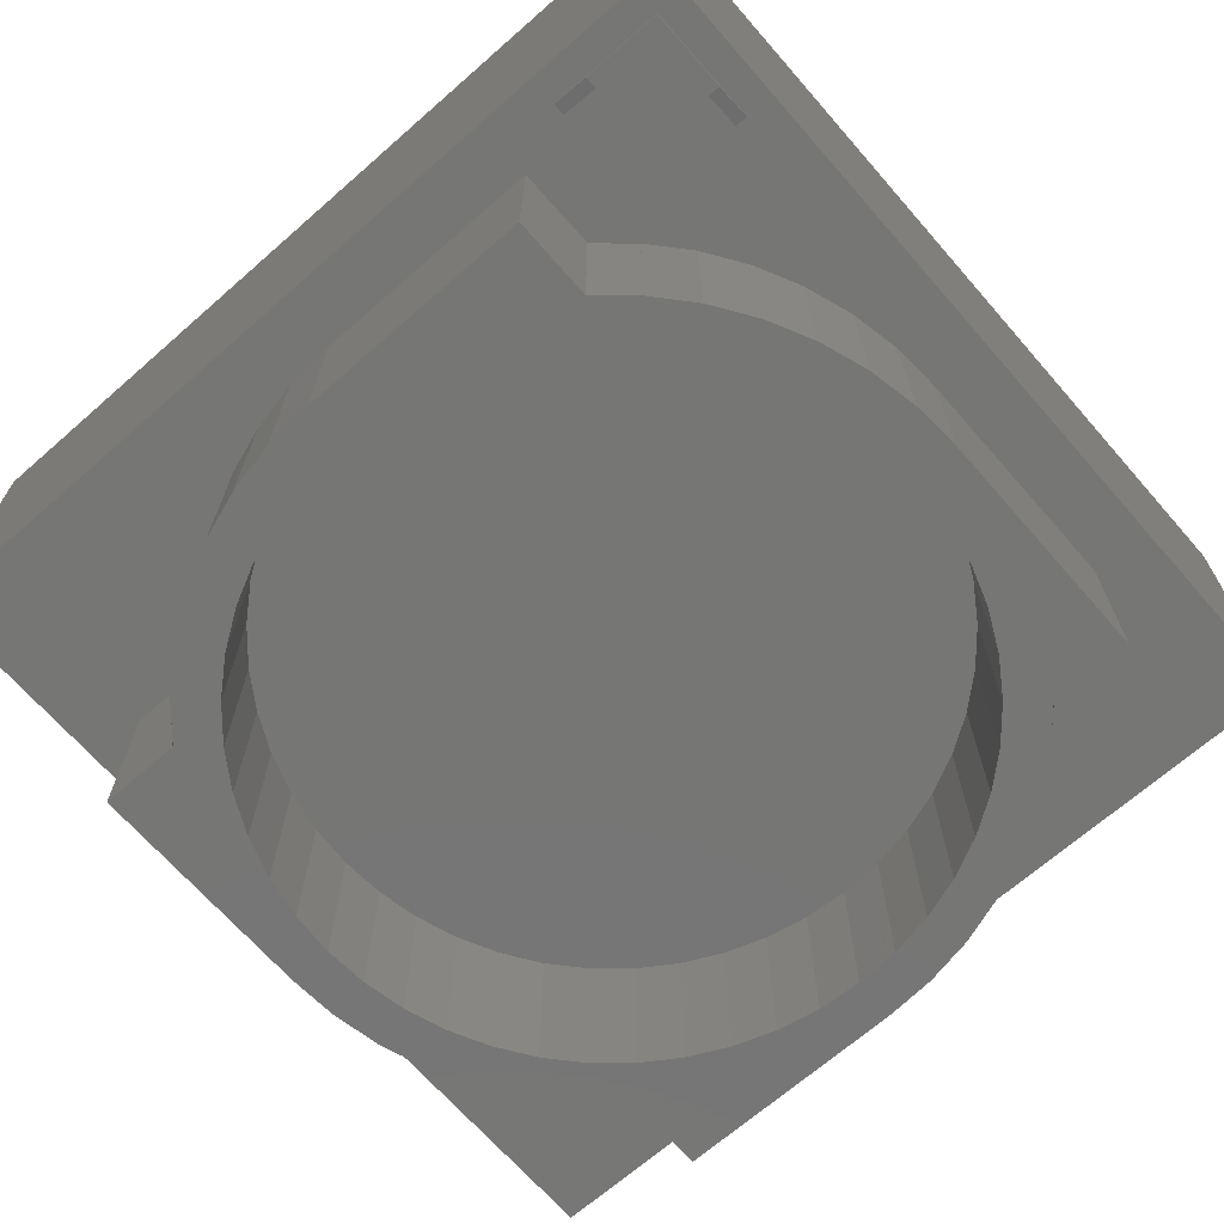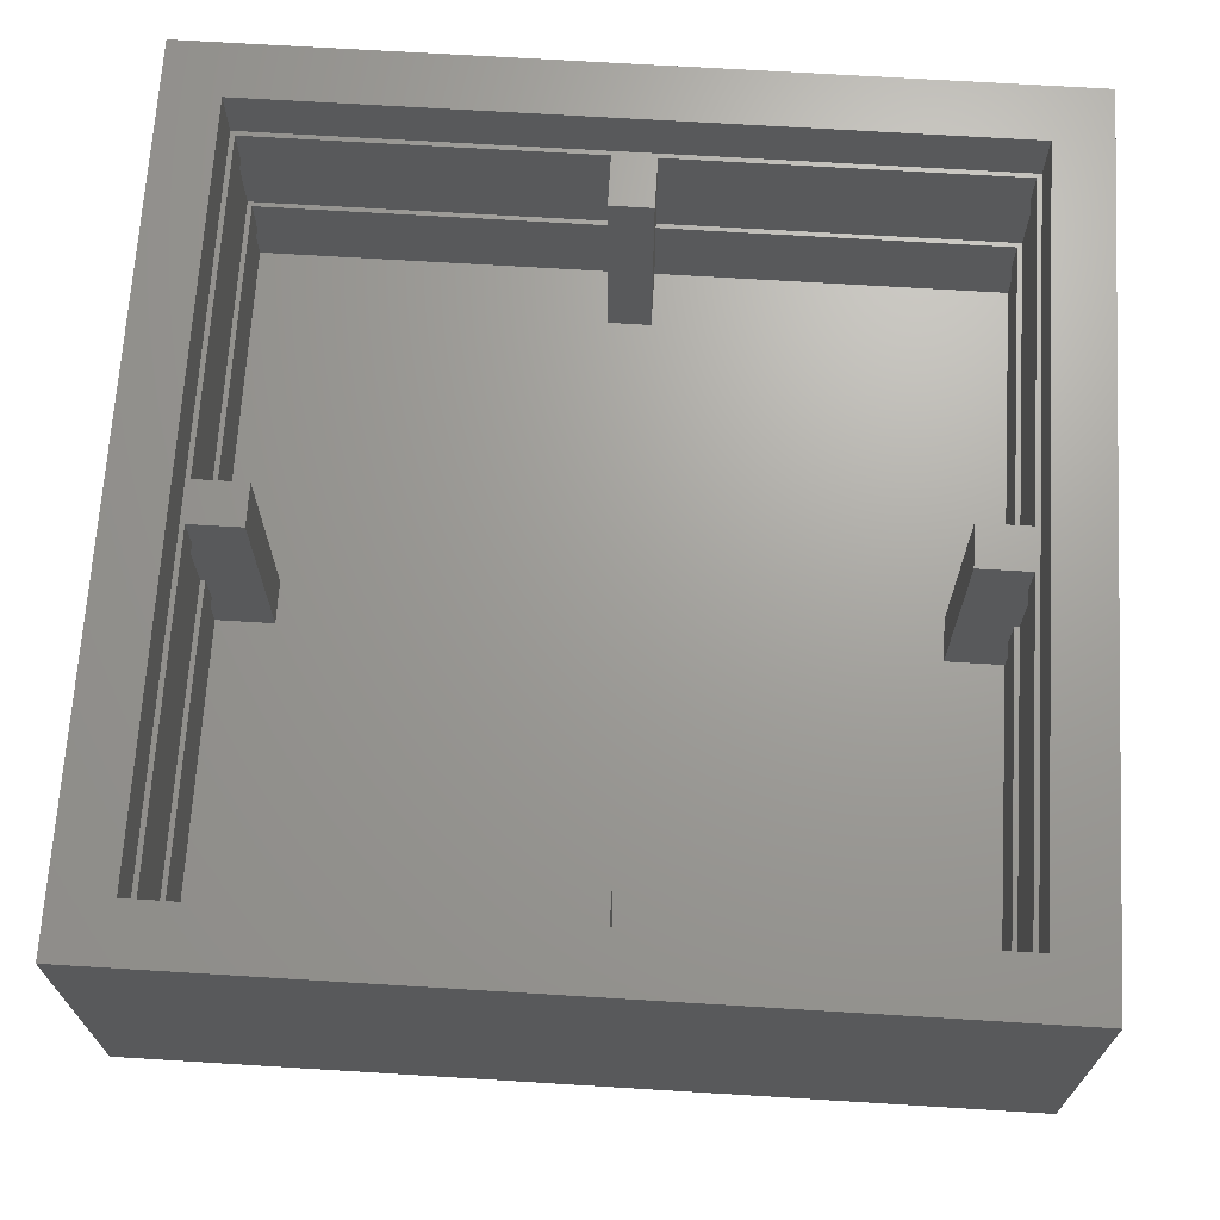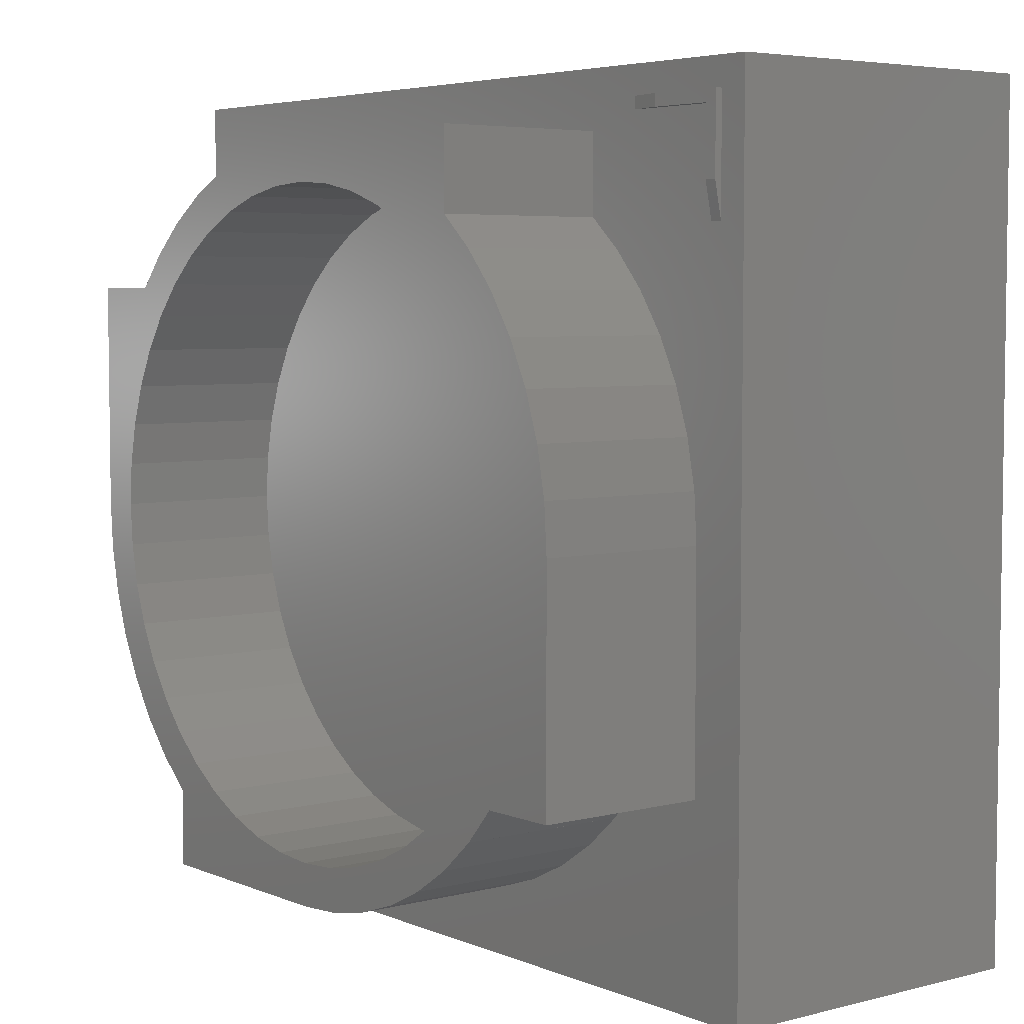
<metadata>
{"format":"stl","ext":"stl","renderer":"f3d","projection":"perspective","resolution":1024,"background":"white","views":[{"elev":-68.5,"azim":41.2,"up":"+Y"},{"elev":68.5,"azim":-176.5,"up":"+Y"},{"elev":5.0,"azim":51.6,"up":"+Z"}]}
</metadata>
<code>
# stl→obj: 400 verts, 568 faces
v -12 0 12
v 12 0 -12
v 12 0 12
v -12 0 -12
v 12 9.6 12
v -12 9.6 12
v -12 9.6 -12
v 12 9.6 -12
v -10.4 1.6 10.4
v 10.4 1.6 10.4
v 10.4 1.6 -10.4
v -10.4 1.6 -10.4
v -10.4 9.6 10.4
v 10.4 9.6 10.4
v -10.4 9.6 -10.4
v 10.4 9.6 -10.4
v -8.8 8 -0.6
v -10.27 8 -0.6
v -10.27 8 0.6
v -8.8 8 0.6
v 8.8 8 -0.6
v 10.27 8 0.6
v 10.27 8 -0.6
v 8.8 8 0.6
v -8.8 1.6 -0.6
v -8.8 1.6 0.6
v 8.8 1.6 -0.6
v 8.8 1.6 0.6
v -10.4 8 -10.4
v -10.4 8 10.4
v 10.4 8 -10.4
v 10.4 8 10.4
v -0.6 8 -8.8
v 0.6 8 -10.27
v -0.6 8 -10.27
v 0.6 8 -8.8
v -0.6 8 8.8
v -0.6 8 10.27
v 0.6 8 10.27
v 0.6 8 8.8
v -0.6 1.6 -8.8
v 0.6 1.6 -8.8
v -0.6 1.6 8.8
v 0.6 1.6 8.8
v -10.27 8 -10.27
v 10.27 8 -10.27
v -10.27 8 10.27
v 10.27 8 10.27
v -10.27 6.8 -10.27
v -10.27 6.8 -0.6
v 10.27 6.8 -10.27
v 10.27 6.8 -0.6
v -10.27 6.8 10.27
v -10.27 6.8 0.6
v 10.27 6.8 10.27
v 10.27 6.8 0.6
v 10.53 6.8 -10.27
v 10.53 8 -10.27
v 0.6 6.8 -10.27
v -10.53 6.8 -10.27
v -0.6 6.8 -10.27
v -10.53 8 -10.27
v 10.53 6.8 10.27
v 0.6 6.8 10.27
v 10.53 8 10.27
v -10.53 6.8 10.27
v -10.53 8 10.27
v -0.6 6.8 10.27
v -10.4 6.8 -0.6
v -10.4 6.8 -10.4
v 10.4 6.8 -10.4
v 10.4 6.8 -0.6
v -10.4 6.8 10.4
v -10.4 6.8 0.6
v 10.4 6.8 0.6
v 10.4 6.8 10.4
v 0.6 6.8 -10.4
v -0.6 6.8 -10.4
v 0.6 6.8 10.4
v -0.6 6.8 10.4
v -10.27 4.4 -0.6
v -10.27 4.4 -10.27
v -10.4 4.4 -10.4
v -10.4 4.4 -0.6
v 10.27 4.4 -0.6
v 10.4 4.4 -0.6
v 10.4 4.4 -10.4
v 10.27 4.4 -10.27
v -10.27 4.4 0.6
v -10.4 4.4 0.6
v -10.4 4.4 10.4
v -10.27 4.4 10.27
v 10.27 4.4 0.6
v 10.27 4.4 10.27
v 10.4 4.4 10.4
v 10.4 4.4 0.6
v 0.6 4.4 -10.27
v 0.6 4.4 -10.4
v -0.6 4.4 -10.27
v -0.6 4.4 -10.4
v 0.6 4.4 10.27
v 0.6 4.4 10.4
v -0.6 4.4 10.27
v -0.6 4.4 10.4
v -10.27 3.2 -10.27
v -10.27 3.2 -0.6
v 10.27 3.2 -10.27
v 10.27 3.2 -0.6
v -10.27 3.2 10.27
v -10.27 3.2 0.6
v 10.27 3.2 10.27
v 10.27 3.2 0.6
v 0.6 3.2 -10.27
v -0.6 3.2 -10.27
v 0.6 3.2 10.27
v -0.6 3.2 10.27
v -10.4 3.2 -0.6
v -10.4 3.2 -10.4
v 10.4 3.2 -10.4
v 10.4 3.2 -0.6
v -10.4 3.2 10.4
v -10.4 3.2 0.6
v 10.4 3.2 0.6
v 10.4 3.2 10.4
v 0.6 3.2 -10.4
v -0.6 3.2 -10.4
v 0.6 3.2 10.4
v -0.6 3.2 10.4
v -10.27 1.6 -0.6
v 10.27 1.6 -0.6
v -10.27 1.6 0.6
v 10.27 1.6 0.6
v 0.6 1.6 -10.27
v -0.6 1.6 -10.27
v 0.6 1.6 10.27
v -0.6 1.6 10.27
v -10.4 1.6 -0.6
v 10.4 1.6 -0.6
v -10.4 1.6 0.6
v 10.4 1.6 0.6
v 0.6 1.6 -10.4
v -0.6 1.6 -10.4
v 0.6 1.6 10.4
v -0.6 1.6 10.4
v 9.121 -4.8 1.201
v 9.2 0 0
v 9.2 -4.8 0
v 9.121 0 1.201
v 8.886 -4.8 2.381
v 8.886 0 2.381
v 8.5 -4.8 3.521
v 8.5 0 3.521
v 7.967 -4.8 4.6
v 7.967 0 4.6
v 7.299 -4.8 5.601
v 7.299 0 5.601
v 6.505 -4.8 6.505
v 6.505 0 6.505
v 5.601 -4.8 7.299
v 5.601 0 7.299
v 4.6 -4.8 7.967
v 4.6 0 7.967
v 3.521 -4.8 8.5
v 3.521 0 8.5
v 2.381 -4.8 8.886
v 2.381 0 8.886
v 1.201 -4.8 9.121
v 1.201 0 9.121
v 0 -4.8 9.2
v 0 0 9.2
v -1.201 -4.8 9.121
v -1.201 0 9.121
v -2.381 -4.8 8.886
v -2.381 0 8.886
v -3.521 -4.8 8.5
v -3.521 0 8.5
v -4.6 -4.8 7.967
v -4.6 0 7.967
v -5.601 -4.8 7.299
v -5.601 0 7.299
v -6.505 -4.8 6.505
v -6.505 0 6.505
v -7.299 -4.8 5.601
v -7.299 0 5.601
v -7.967 -4.8 4.6
v -7.967 0 4.6
v -8.5 -4.8 3.521
v -8.5 0 3.521
v -8.886 -4.8 2.381
v -8.886 0 2.381
v -9.121 -4.8 1.201
v -9.121 0 1.201
v -9.2 -4.8 0
v -9.2 0 0
v -9.121 -4.8 -1.201
v -9.121 0 -1.201
v -8.886 -4.8 -2.381
v -8.886 0 -2.381
v -8.5 -4.8 -3.521
v -8.5 0 -3.521
v -7.967 -4.8 -4.6
v -7.967 0 -4.6
v -7.299 -4.8 -5.601
v -7.299 0 -5.601
v -6.505 -4.8 -6.505
v -6.505 0 -6.505
v -5.601 -4.8 -7.299
v -5.601 0 -7.299
v -4.6 -4.8 -7.967
v -4.6 0 -7.967
v -3.521 -4.8 -8.5
v -3.521 0 -8.5
v -2.381 -4.8 -8.886
v -2.381 0 -8.886
v -1.201 -4.8 -9.121
v -1.201 0 -9.121
v 0 -4.8 -9.2
v 0 0 -9.2
v 1.201 -4.8 -9.121
v 1.201 0 -9.121
v 2.381 -4.8 -8.886
v 2.381 0 -8.886
v 3.521 -4.8 -8.5
v 3.521 0 -8.5
v 4.6 -4.8 -7.967
v 4.6 0 -7.967
v 5.601 -4.8 -7.299
v 5.601 0 -7.299
v 6.505 -4.8 -6.505
v 6.505 0 -6.505
v 7.299 -4.8 -5.601
v 7.299 0 -5.601
v 7.967 -4.8 -4.6
v 7.967 0 -4.6
v 8.5 -4.8 -3.521
v 8.5 0 -3.521
v 8.886 -4.8 -2.381
v 8.886 0 -2.381
v 9.121 -4.8 -1.201
v 9.121 0 -1.201
v 10.31 0 1.357
v 10.31 -4.8 1.357
v 10.4 -4.8 0
v 10.4 0 0
v 10.05 0 2.692
v 10.05 -4.8 2.692
v 9.609 0 3.98
v 9.609 -4.8 3.98
v 9.006 0 5.2
v 9.006 -4.8 5.2
v 8.251 0 6.332
v 8.251 -4.8 6.332
v 7.354 0 7.354
v 7.354 -4.8 7.354
v 1.357 0 -10.31
v 1.357 -4.8 -10.31
v 0 -4.8 -10.4
v 0 0 -10.4
v 2.692 0 -10.05
v 2.692 -4.8 -10.05
v 3.98 0 -9.609
v 3.98 -4.8 -9.609
v 5.2 0 -9.006
v 5.2 -4.8 -9.006
v 6.332 0 -8.251
v 6.332 -4.8 -8.251
v 7.354 0 -7.354
v 7.354 -4.8 -7.354
v -10.31 0 -1.357
v -10.31 -4.8 -1.357
v -10.4 -4.8 0
v -10.4 0 0
v -10.05 0 -2.692
v -10.05 -4.8 -2.692
v -9.609 0 -3.98
v -9.609 -4.8 -3.98
v -9.006 0 -5.2
v -9.006 -4.8 -5.2
v -8.251 0 -6.332
v -8.251 -4.8 -6.332
v -7.354 0 -7.354
v -7.354 -4.8 -7.354
v -1.357 0 10.31
v -1.357 -4.8 10.31
v 0 -4.8 10.4
v 0 0 10.4
v -2.692 0 10.05
v -2.692 -4.8 10.05
v -3.98 0 9.609
v -3.98 -4.8 9.609
v -5.2 0 9.006
v -5.2 -4.8 9.006
v -6.332 0 8.251
v -6.332 -4.8 8.251
v -7.354 0 7.354
v -7.354 -4.8 7.354
v 9.6 -4.8 0
v 9.517 -4.8 1.253
v 9.273 -4.8 2.485
v 8.869 -4.8 3.674
v 8.314 -4.8 4.8
v 7.617 -4.8 5.845
v 6.788 -4.8 6.788
v 5.845 -4.8 7.617
v 4.8 -4.8 8.314
v 3.674 -4.8 8.869
v 2.485 -4.8 9.273
v 1.253 -4.8 9.517
v 0 -4.8 9.6
v 0 -4.8 -9.6
v 1.253 -4.8 -9.517
v 2.485 -4.8 -9.273
v 3.674 -4.8 -8.869
v 4.8 -4.8 -8.314
v 5.845 -4.8 -7.617
v 6.788 -4.8 -6.788
v 7.617 -4.8 -5.845
v 8.314 -4.8 -4.8
v 8.869 -4.8 -3.674
v 9.273 -4.8 -2.485
v 9.517 -4.8 -1.253
v -9.6 -4.8 0
v -9.517 -4.8 -1.253
v -9.273 -4.8 -2.485
v -8.869 -4.8 -3.674
v -8.314 -4.8 -4.8
v -7.617 -4.8 -5.845
v -6.788 -4.8 -6.788
v -5.845 -4.8 -7.617
v -4.8 -4.8 -8.314
v -3.674 -4.8 -8.869
v -2.485 -4.8 -9.273
v -1.253 -4.8 -9.517
v -1.253 -4.8 9.517
v -2.485 -4.8 9.273
v -3.674 -4.8 8.869
v -4.8 -4.8 8.314
v -5.845 -4.8 7.617
v -6.788 -4.8 6.788
v -7.617 -4.8 5.845
v -8.314 -4.8 4.8
v -8.869 -4.8 3.674
v -9.273 -4.8 2.485
v -9.517 -4.8 1.253
v 6.332 -4.8 8.251
v 5.2 -4.8 9.006
v 3.98 -4.8 9.609
v 2.692 -4.8 10.05
v 1.357 -4.8 10.31
v -8.251 -4.8 6.332
v -9.006 -4.8 5.2
v -9.609 -4.8 3.98
v -10.05 -4.8 2.692
v -10.31 -4.8 1.357
v -6.332 -4.8 -8.251
v -5.2 -4.8 -9.006
v -3.98 -4.8 -9.609
v -2.692 -4.8 -10.05
v -1.357 -4.8 -10.31
v 8.251 -4.8 -6.332
v 9.006 -4.8 -5.2
v 9.609 -4.8 -3.98
v 10.05 -4.8 -2.692
v 10.31 -4.8 -1.357
v 6.4 -4.8 8.198
v 6.4 -4.8 10.4
v 6.4 0 10.4
v 6.4 0 8.198
v 7.353 -4.8 7.353
v 7.353 0 7.353
v 8.198 -4.8 -6.4
v 10.4 -4.8 -6.4
v 10.4 0 -6.4
v 8.198 0 -6.4
v 7.353 -4.8 -7.353
v 7.353 0 -7.353
v -6.4 -4.8 -8.198
v -6.4 -4.8 -10.4
v -6.4 0 -10.4
v -6.4 0 -8.198
v -7.353 -4.8 -7.353
v -7.353 0 -7.353
v -8.198 -4.8 6.4
v -10.4 -4.8 6.4
v -10.4 0 6.4
v -8.198 0 6.4
v -7.353 -4.8 7.353
v -7.353 0 7.353
v 10.86 -0.2 10.86
v 10.86 -0.2 9
v 11.2 -0.2 9
v 11.2 -0.2 11.2
v 11.2 0 8
v 11.2 0 11.2
v 10.86 0 8
v 10.86 0 10.86
v 9 -0.2 10.86
v 8 0 10.86
v 9 -0.2 11.2
v 8 0 11.2
f 1 2 3
f 2 1 4
f 1 5 6
f 5 1 3
f 4 6 7
f 6 4 1
f 2 7 8
f 7 2 4
f 3 8 5
f 8 3 2
f 9 10 11
f 11 12 9
f 9 13 14
f 14 10 9
f 12 15 13
f 13 9 12
f 11 16 15
f 15 12 11
f 10 14 16
f 16 11 10
f 7 6 13
f 13 15 7
f 8 16 14
f 14 5 8
f 17 18 19
f 19 20 17
f 21 22 23
f 22 21 24
f 25 17 20
f 20 26 25
f 27 24 21
f 24 27 28
f 29 30 19
f 19 18 29
f 31 23 22
f 22 32 31
f 8 7 15
f 15 16 8
f 5 14 13
f 13 6 5
f 33 34 35
f 34 33 36
f 37 38 39
f 39 40 37
f 41 36 33
f 36 41 42
f 43 37 40
f 40 44 43
f 31 29 35
f 35 34 31
f 32 39 38
f 38 30 32
f 29 18 45
f 31 46 23
f 30 47 19
f 32 22 48
f 29 45 35
f 31 34 46
f 30 38 47
f 32 48 39
f 49 45 18
f 18 50 49
f 51 52 23
f 23 46 51
f 53 54 19
f 19 47 53
f 55 48 22
f 22 56 55
f 57 58 34
f 34 59 57
f 60 61 35
f 35 62 60
f 63 64 39
f 39 65 63
f 66 67 38
f 38 68 66
f 50 69 70
f 70 49 50
f 52 51 71
f 71 72 52
f 54 53 73
f 73 74 54
f 56 75 76
f 76 55 56
f 59 77 71
f 71 51 59
f 61 49 70
f 70 78 61
f 64 55 76
f 76 79 64
f 68 80 73
f 73 53 68
f 81 82 83
f 83 84 81
f 85 86 87
f 87 88 85
f 89 90 91
f 91 92 89
f 93 94 95
f 95 96 93
f 97 88 87
f 87 98 97
f 99 100 83
f 83 82 99
f 101 102 95
f 95 94 101
f 103 92 91
f 91 104 103
f 105 82 81
f 81 106 105
f 107 108 85
f 85 88 107
f 109 110 89
f 89 92 109
f 111 94 93
f 93 112 111
f 107 88 97
f 97 113 107
f 105 114 99
f 99 82 105
f 111 115 101
f 101 94 111
f 109 92 103
f 103 116 109
f 106 117 118
f 118 105 106
f 108 107 119
f 119 120 108
f 110 109 121
f 121 122 110
f 112 123 124
f 124 111 112
f 113 125 119
f 119 107 113
f 114 105 118
f 118 126 114
f 115 111 124
f 124 127 115
f 116 128 121
f 121 109 116
f 17 25 129
f 129 18 17
f 21 23 130
f 130 27 21
f 20 19 131
f 131 26 20
f 24 28 132
f 132 22 24
f 36 42 133
f 133 34 36
f 33 35 134
f 134 41 33
f 40 39 135
f 135 44 40
f 37 43 136
f 136 38 37
f 84 69 50
f 50 81 84
f 86 85 52
f 52 72 86
f 90 89 54
f 54 74 90
f 96 75 56
f 56 93 96
f 98 77 59
f 59 97 98
f 100 99 61
f 61 78 100
f 102 101 64
f 64 79 102
f 104 80 68
f 68 103 104
f 137 117 106
f 106 129 137
f 138 130 108
f 108 120 138
f 139 131 110
f 110 122 139
f 140 123 112
f 112 132 140
f 141 125 113
f 113 133 141
f 142 134 114
f 114 126 142
f 143 135 115
f 115 127 143
f 144 128 116
f 116 136 144
f 145 146 147
f 146 145 148
f 149 148 145
f 148 149 150
f 151 150 149
f 150 151 152
f 153 152 151
f 152 153 154
f 155 154 153
f 154 155 156
f 157 156 155
f 156 157 158
f 159 158 157
f 158 159 160
f 161 160 159
f 160 161 162
f 163 162 161
f 162 163 164
f 165 164 163
f 164 165 166
f 167 166 165
f 166 167 168
f 169 168 167
f 168 169 170
f 171 170 169
f 170 171 172
f 173 172 171
f 172 173 174
f 175 174 173
f 174 175 176
f 177 176 175
f 176 177 178
f 179 178 177
f 178 179 180
f 181 180 179
f 180 181 182
f 183 182 181
f 182 183 184
f 185 184 183
f 184 185 186
f 187 186 185
f 186 187 188
f 189 188 187
f 188 189 190
f 191 190 189
f 190 191 192
f 193 192 191
f 192 193 194
f 195 194 193
f 194 195 196
f 197 196 195
f 196 197 198
f 199 198 197
f 198 199 200
f 201 200 199
f 200 201 202
f 203 202 201
f 202 203 204
f 205 204 203
f 204 205 206
f 207 206 205
f 206 207 208
f 209 208 207
f 208 209 210
f 211 210 209
f 210 211 212
f 213 212 211
f 212 213 214
f 215 214 213
f 214 215 216
f 217 216 215
f 216 217 218
f 219 218 217
f 218 219 220
f 221 220 219
f 220 221 222
f 223 222 221
f 222 223 224
f 225 224 223
f 224 225 226
f 227 226 225
f 226 227 228
f 229 228 227
f 228 229 230
f 231 230 229
f 230 231 232
f 233 232 231
f 232 233 234
f 235 234 233
f 234 235 236
f 237 236 235
f 236 237 238
f 239 238 237
f 238 239 240
f 147 240 239
f 240 147 146
f 241 242 243
f 243 244 241
f 245 246 242
f 242 241 245
f 247 248 246
f 246 245 247
f 249 250 248
f 248 247 249
f 251 252 250
f 250 249 251
f 253 254 252
f 252 251 253
f 255 256 257
f 257 258 255
f 259 260 256
f 256 255 259
f 261 262 260
f 260 259 261
f 263 264 262
f 262 261 263
f 265 266 264
f 264 263 265
f 267 268 266
f 266 265 267
f 269 270 271
f 271 272 269
f 273 274 270
f 270 269 273
f 275 276 274
f 274 273 275
f 277 278 276
f 276 275 277
f 279 280 278
f 278 277 279
f 281 282 280
f 280 279 281
f 283 284 285
f 285 286 283
f 287 288 284
f 284 283 287
f 289 290 288
f 288 287 289
f 291 292 290
f 290 289 291
f 293 294 292
f 292 291 293
f 295 296 294
f 294 293 295
f 147 297 298
f 298 145 147
f 145 298 299
f 299 149 145
f 149 299 300
f 300 151 149
f 151 300 301
f 301 153 151
f 153 301 302
f 302 155 153
f 155 302 303
f 303 157 155
f 157 303 304
f 304 159 157
f 159 304 305
f 305 161 159
f 161 305 306
f 306 163 161
f 163 306 307
f 307 165 163
f 165 307 308
f 308 167 165
f 167 308 309
f 309 169 167
f 217 310 311
f 311 219 217
f 219 311 312
f 312 221 219
f 221 312 313
f 313 223 221
f 223 313 314
f 314 225 223
f 225 314 315
f 315 227 225
f 227 315 316
f 316 229 227
f 229 316 317
f 317 231 229
f 231 317 318
f 318 233 231
f 233 318 319
f 319 235 233
f 235 319 320
f 320 237 235
f 237 320 321
f 321 239 237
f 239 321 297
f 297 147 239
f 193 322 323
f 323 195 193
f 195 323 324
f 324 197 195
f 197 324 325
f 325 199 197
f 199 325 326
f 326 201 199
f 201 326 327
f 327 203 201
f 203 327 328
f 328 205 203
f 205 328 329
f 329 207 205
f 207 329 330
f 330 209 207
f 209 330 331
f 331 211 209
f 211 331 332
f 332 213 211
f 213 332 333
f 333 215 213
f 215 333 310
f 310 217 215
f 169 309 334
f 334 171 169
f 171 334 335
f 335 173 171
f 173 335 336
f 336 175 173
f 175 336 337
f 337 177 175
f 177 337 338
f 338 179 177
f 179 338 339
f 339 181 179
f 181 339 340
f 340 183 181
f 183 340 341
f 341 185 183
f 185 341 342
f 342 187 185
f 187 342 343
f 343 189 187
f 189 343 344
f 344 191 189
f 191 344 322
f 322 193 191
f 243 242 298
f 298 297 243
f 242 246 299
f 299 298 242
f 246 248 300
f 300 299 246
f 248 250 301
f 301 300 248
f 250 252 302
f 302 301 250
f 252 254 303
f 303 302 252
f 254 345 304
f 304 303 254
f 345 346 305
f 305 304 345
f 346 347 306
f 306 305 346
f 347 348 307
f 307 306 347
f 348 349 308
f 308 307 348
f 349 285 309
f 309 308 349
f 285 284 334
f 334 309 285
f 284 288 335
f 335 334 284
f 288 290 336
f 336 335 288
f 290 292 337
f 337 336 290
f 292 294 338
f 338 337 292
f 294 296 339
f 339 338 294
f 296 350 340
f 340 339 296
f 350 351 341
f 341 340 350
f 351 352 342
f 342 341 351
f 352 353 343
f 343 342 352
f 353 354 344
f 344 343 353
f 354 271 322
f 322 344 354
f 271 270 323
f 323 322 271
f 270 274 324
f 324 323 270
f 274 276 325
f 325 324 274
f 276 278 326
f 326 325 276
f 278 280 327
f 327 326 278
f 280 282 328
f 328 327 280
f 282 355 329
f 329 328 282
f 355 356 330
f 330 329 355
f 356 357 331
f 331 330 356
f 357 358 332
f 332 331 357
f 358 359 333
f 333 332 358
f 359 257 310
f 310 333 359
f 257 256 311
f 311 310 257
f 256 260 312
f 312 311 256
f 260 262 313
f 313 312 260
f 262 264 314
f 314 313 262
f 264 266 315
f 315 314 264
f 266 268 316
f 316 315 266
f 268 360 317
f 317 316 268
f 360 361 318
f 318 317 360
f 361 362 319
f 319 318 361
f 362 363 320
f 320 319 362
f 363 364 321
f 321 320 363
f 364 243 297
f 297 321 364
f 285 365 366
f 286 285 366
f 366 367 286
f 367 366 365
f 365 368 367
f 368 365 369
f 369 370 368
f 243 371 372
f 244 243 372
f 372 373 244
f 373 372 371
f 371 374 373
f 374 371 375
f 375 376 374
f 257 377 378
f 258 257 378
f 378 379 258
f 379 378 377
f 377 380 379
f 380 377 381
f 381 382 380
f 271 383 384
f 272 271 384
f 384 385 272
f 385 384 383
f 383 386 385
f 386 383 387
f 387 388 386
f 389 390 391
f 391 392 389
f 392 391 393
f 393 394 392
f 391 390 395
f 395 393 391
f 389 396 395
f 395 390 389
f 389 397 398
f 398 396 389
f 397 399 400
f 400 398 397
f 392 399 397
f 397 389 392
f 392 394 400
f 400 399 392

</code>
